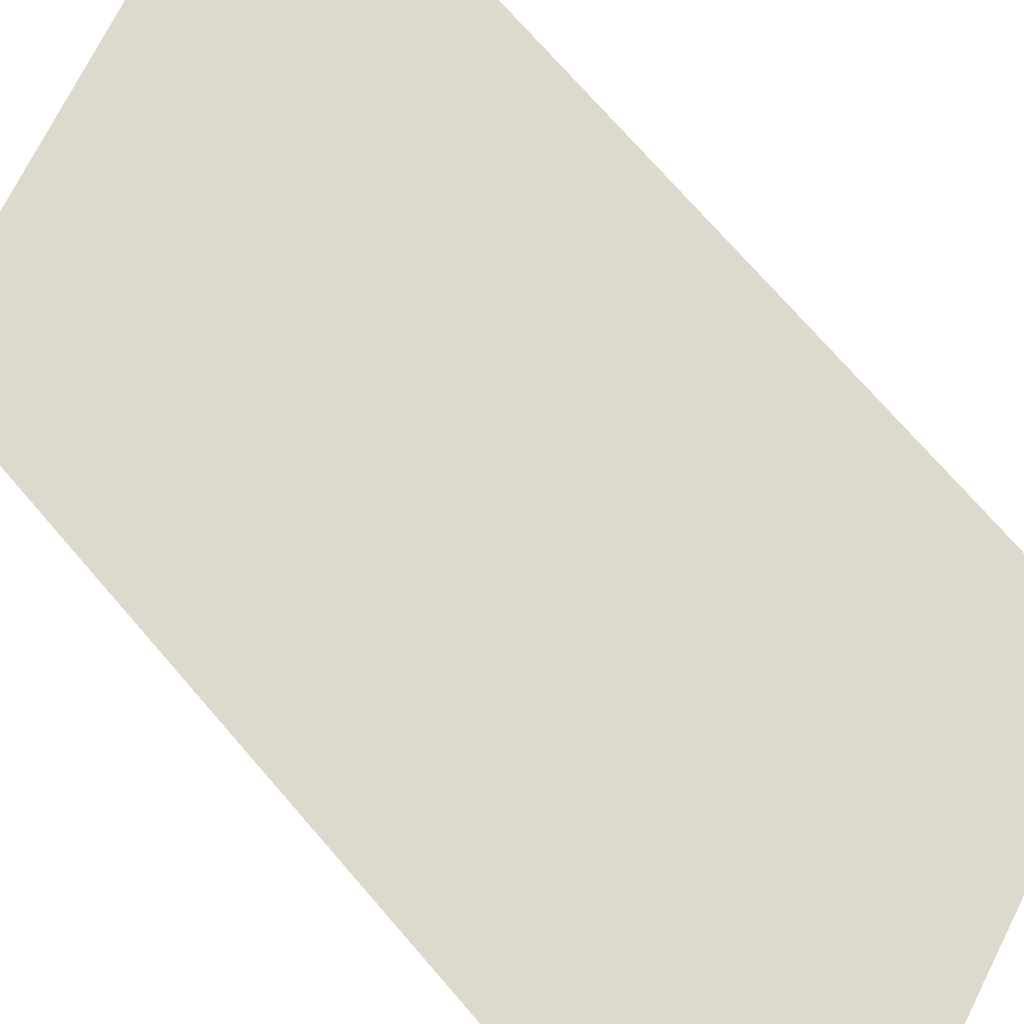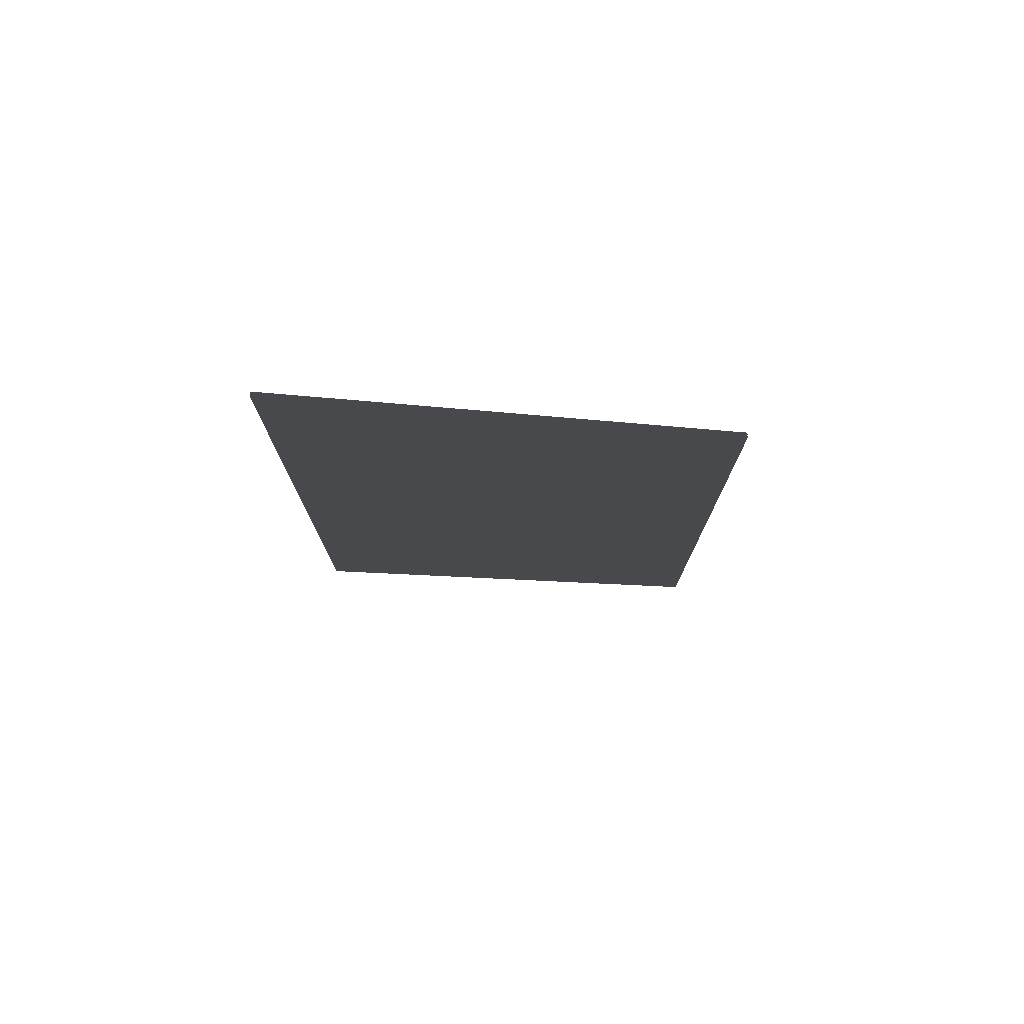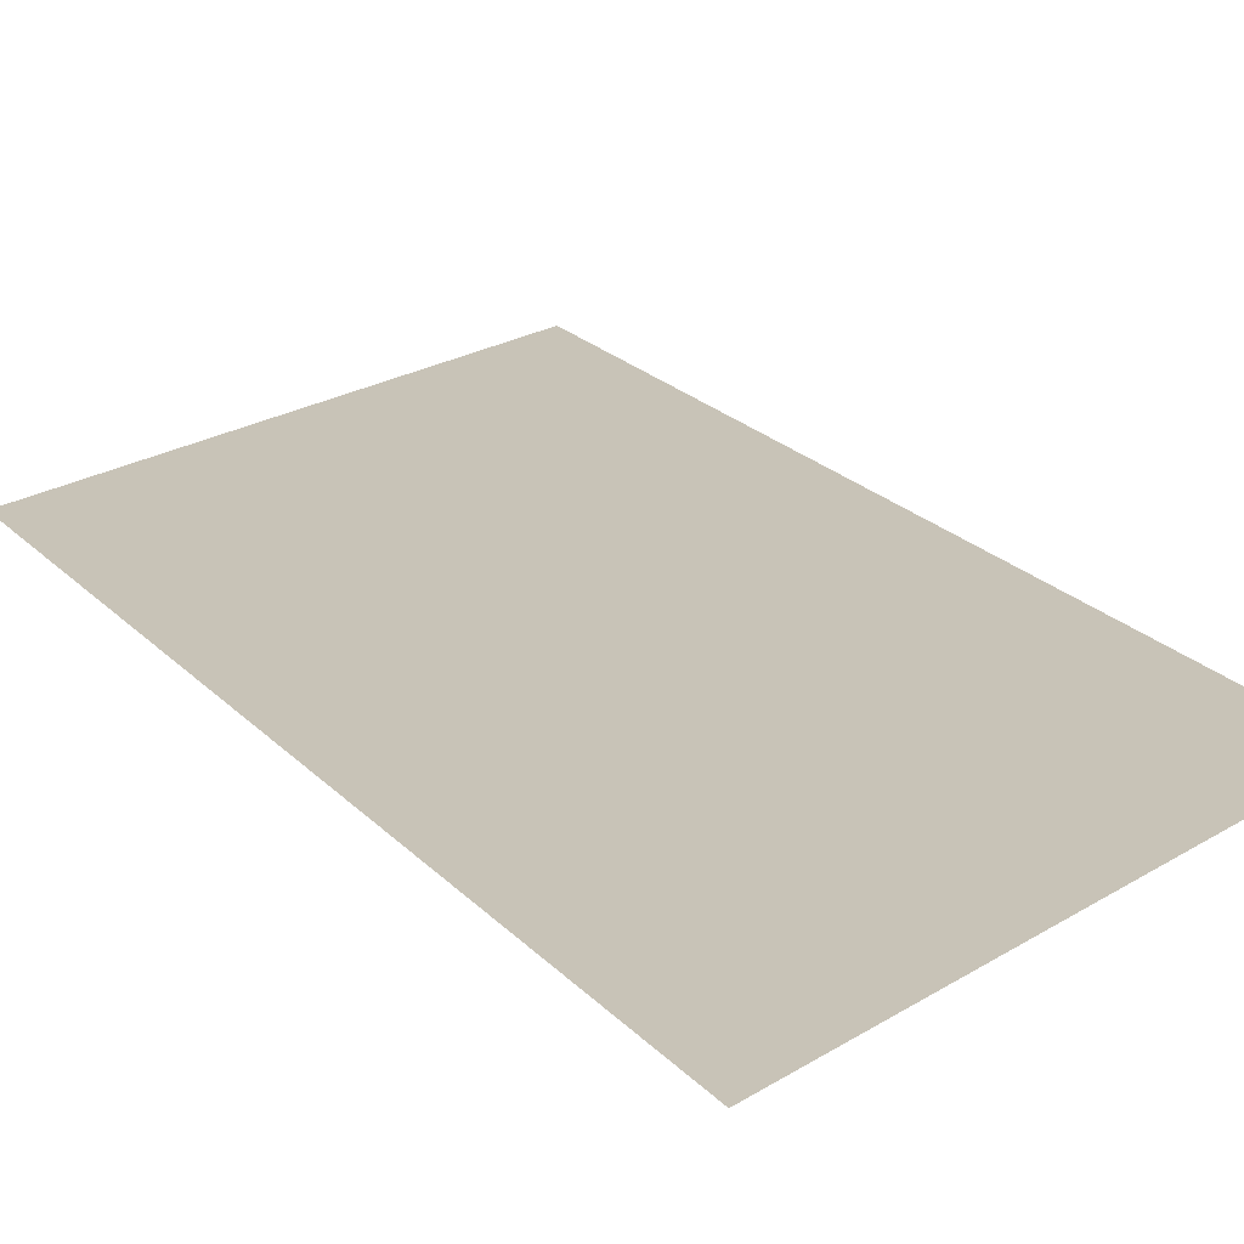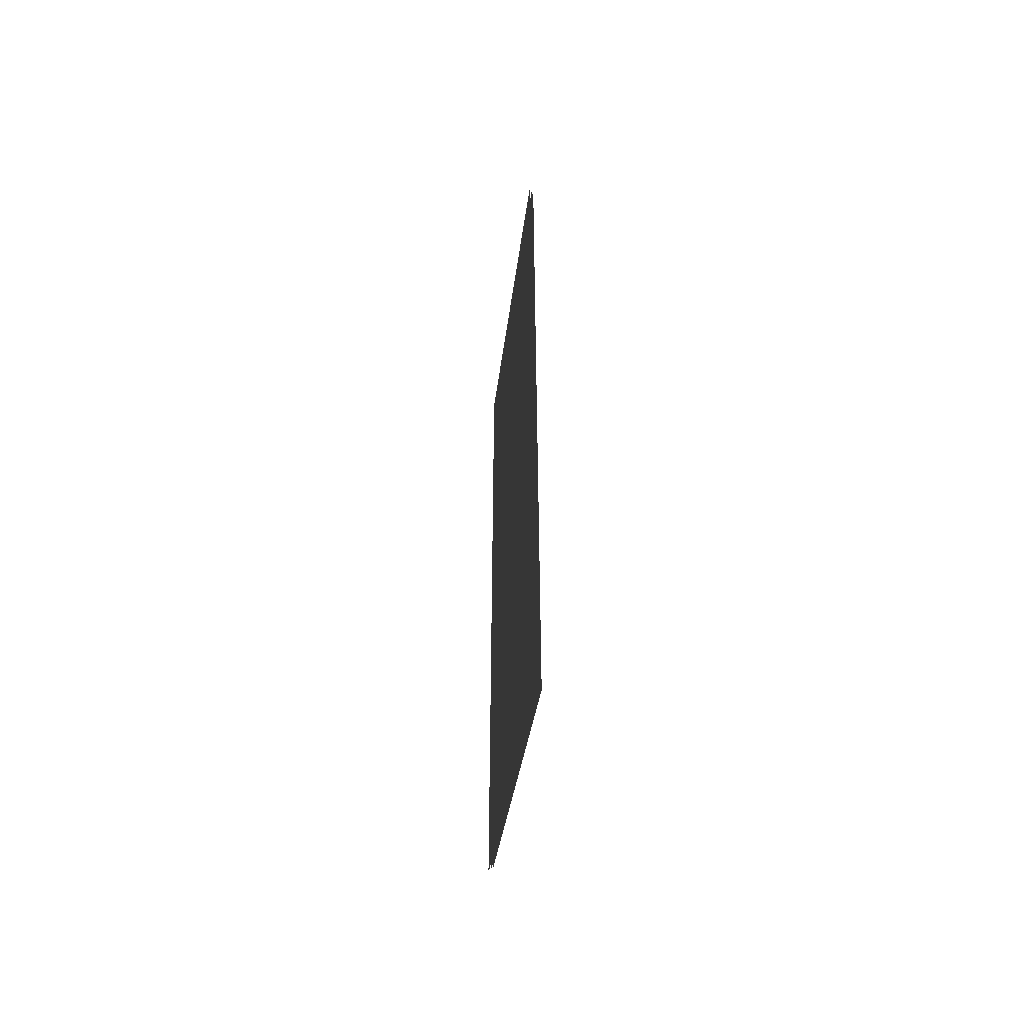
<metadata>
{"format":"obj","ext":"obj","renderer":"f3d","projection":"perspective","resolution":1024,"background":"white","views":[{"elev":71.9,"azim":-40.7,"up":"+Y"},{"elev":78.0,"azim":-1.5,"up":"+Z"},{"elev":19.7,"azim":152.1,"up":"+Y"},{"elev":-51.1,"azim":84.2,"up":"+Z"}]}
</metadata>
<code>
g MetroArea_Bridge_SteelFrame_12
v 5.104 0.00951 -11.67
v 5.104 0.009509 7.391
v -5.104 0.009509 11.67
v -5.104 0.00951 -7.391
v 5.104 -0.02642 -11.67
v -5.104 -0.02642 -7.391
v -5.104 -0.02642 11.67
v 5.104 -0.02642 7.391
v -4.826 -0.08868 11.55
v -0.09176 -0.08868 9.291
v -0.139 -0.08868 9.311
v -4.826 -0.08868 11.55
v 4.826 -0.08868 7.507
v 0.1863 -0.08868 9.174
v 1.645 -0.08868 8.562
v 3.236 -0.08868 7.895
v 4.826 -0.08868 7.229
v 4.826 -0.08868 -11.55
v -0.139 -0.08868 -9.194
v -0.09176 -0.08868 -9.214
v 4.826 -0.08868 -11.55
v 0.1863 -0.08868 -9.331
v 1.645 -0.08868 -9.942
v 3.236 -0.08868 -10.61
v 4.826 -0.08868 -11.28
v 1.076 -0.06981 -9.982
v 1.076 -0.06981 9.079
v -0.9387 -0.06981 9.924
v -0.9387 -0.06981 -9.137
v -2.952 -0.06981 -8.293
v -0.9387 -0.06981 -9.137
v -0.9387 -0.06981 9.924
v -2.952 -0.06981 10.77
v -5.104 -0.06981 -7.39
v -2.952 -0.06981 -8.293
v -2.952 -0.06981 10.77
v -5.104 -0.06981 11.67
v 5.104 -0.06981 -11.67
v 5.104 -0.06981 7.39
v 3.089 -0.06981 8.235
v 3.089 -0.06981 -10.83
v 1.076 -0.06981 -9.982
v 3.089 -0.06981 -10.83
v 3.089 -0.06981 8.235
v 1.076 -0.06981 9.079
v -1.644 -0.08868 5.534
v -1.644 -0.08868 7.702
v -0.139 -0.08868 7.071
v -0.139 -0.08868 4.903
v -1.644 -0.08868 7.767
v -1.644 -0.08868 9.942
v -0.139 -0.08868 9.311
v -0.139 -0.08868 7.136
v -3.234 -0.08868 6.201
v -4.826 -0.08868 6.869
v -4.826 -0.08868 9.037
v -3.234 -0.08868 8.369
v -3.234 -0.08868 8.434
v -4.826 -0.08868 9.101
v -4.826 -0.08868 11.28
v -3.234 -0.08868 10.61
v -3.234 -0.08868 8.369
v -1.644 -0.08868 7.702
v -1.644 -0.08868 5.534
v -3.234 -0.08868 6.201
v -3.234 -0.08868 10.61
v -1.644 -0.08868 9.942
v -1.644 -0.08868 7.767
v -3.234 -0.08868 8.434
v -4.826 -0.08868 11.55
v -4.826 -0.08868 11.28
v -5.104 -0.08868 11.67
v -5.104 -0.08868 -7.39
v -4.826 -0.08868 -7.229
v -4.826 -0.08868 -7.507
v -4.826 -0.08868 -7.507
v -4.826 -0.08868 -7.229
v -3.234 -0.08868 -7.896
v -1.644 -0.08868 -8.563
v -0.139 -0.08868 -9.194
v 4.826 -0.08868 -11.55
v -1.644 -0.08868 0.8385
v -1.644 -0.08868 2.97
v -0.139 -0.08868 2.339
v -0.139 -0.08868 0.2074
v -3.234 -0.08868 3.701
v -4.826 -0.08868 4.368
v -4.826 -0.08868 6.543
v -3.234 -0.08868 5.876
v -3.234 -0.08868 5.876
v -1.644 -0.08868 5.209
v -1.644 -0.08868 3.034
v -3.234 -0.08868 3.701
v -1.644 -0.08868 -1.662
v -1.644 -0.08868 0.5132
v -0.139 -0.08868 -0.1179
v -0.139 -0.08868 -2.293
v -3.234 -0.08868 -1.059
v -3.234 -0.08868 -3.19
v -4.826 -0.08868 -2.523
v -4.826 -0.08868 -0.3918
v -3.234 -0.08868 -0.9949
v -4.826 -0.08868 -0.3275
v -4.826 -0.08868 1.848
v -3.234 -0.08868 1.18
v -1.644 -0.08868 -3.857
v -3.234 -0.08868 -3.19
v -3.234 -0.08868 -1.059
v -1.644 -0.08868 -1.726
v -3.234 -0.08868 1.18
v -1.644 -0.08868 0.5132
v -1.644 -0.08868 -1.662
v -3.234 -0.08868 -0.9949
v -1.644 -0.08868 -1.726
v -0.139 -0.08868 -2.357
v -0.139 -0.08868 -4.488
v -1.644 -0.08868 -3.857
v 3.236 -0.08868 3.488
v 3.236 -0.08868 5.656
v 4.826 -0.08868 4.989
v 4.826 -0.08868 2.821
v 3.236 -0.08868 5.72
v 3.236 -0.08868 7.895
v 4.826 -0.08868 7.229
v 4.826 -0.08868 5.054
v 1.645 -0.08868 4.155
v 0.1863 -0.08868 4.767
v 0.1863 -0.08868 6.935
v 1.645 -0.08868 6.323
v 1.645 -0.08868 6.387
v 0.1863 -0.08868 6.999
v 0.1863 -0.08868 9.174
v 1.645 -0.08868 8.562
v 1.645 -0.08868 6.323
v 3.236 -0.08868 5.656
v 3.236 -0.08868 3.488
v 1.645 -0.08868 4.155
v 1.645 -0.08868 8.562
v 3.236 -0.08868 7.895
v 3.236 -0.08868 5.72
v 1.645 -0.08868 6.387
v 3.236 -0.08868 -1.208
v 3.236 -0.08868 0.9233
v 4.826 -0.08868 0.2565
v 4.826 -0.08868 -1.875
v 1.645 -0.08868 1.655
v 0.1863 -0.08868 2.266
v 0.1863 -0.08868 4.441
v 1.645 -0.08868 3.83
v 1.645 -0.08868 3.83
v 3.236 -0.08868 3.163
v 3.236 -0.08868 0.9876
v 1.645 -0.08868 1.655
v 3.236 -0.08868 -3.708
v 3.236 -0.08868 -1.533
v 4.826 -0.08868 -2.2
v 4.826 -0.08868 -4.375
v 1.645 -0.08868 -3.105
v 1.645 -0.08868 -5.237
v 0.1863 -0.08868 -4.625
v 0.1863 -0.08868 -2.494
v 1.645 -0.08868 -3.041
v 0.1863 -0.08868 -2.429
v 0.1863 -0.08868 -0.2543
v 1.645 -0.08868 -0.8661
v 3.236 -0.08868 -5.904
v 1.645 -0.08868 -5.237
v 1.645 -0.08868 -3.105
v 3.236 -0.08868 -3.772
v 1.645 -0.08868 -0.8661
v 3.236 -0.08868 -1.533
v 3.236 -0.08868 -3.708
v 1.645 -0.08868 -3.041
v 3.236 -0.08868 -3.772
v 4.826 -0.08868 -4.439
v 4.826 -0.08868 -6.57
v 3.236 -0.08868 -5.904
v -0.09176 -0.08868 9.291
v 0.1863 -0.08868 9.174
v 0.1863 -0.08868 -9.331
v -0.09176 -0.08868 -9.214
v -0.139 -0.08868 9.311
v -0.139 -0.08868 -9.194
v -4.826 -0.08868 9.101
v -3.234 -0.08868 8.369
v -4.826 -0.08868 9.037
v -3.234 -0.08868 8.434
v -1.644 -0.08868 7.702
v -1.644 -0.08868 7.767
v -0.139 -0.08868 7.071
v -0.139 -0.08868 7.136
v -4.826 -0.08868 -0.3275
v -3.234 -0.08868 -1.059
v -4.826 -0.08868 -0.3918
v -3.234 -0.08868 -0.9949
v -1.644 -0.08868 -1.726
v -1.644 -0.08868 -1.662
v -0.139 -0.08868 -2.357
v -0.139 -0.08868 -2.293
v -4.826 -0.08868 4.368
v -3.234 -0.08868 3.637
v -4.826 -0.08868 4.304
v -3.234 -0.08868 3.701
v -1.644 -0.08868 2.97
v -1.644 -0.08868 3.034
v -0.139 -0.08868 2.339
v -0.139 -0.08868 2.403
v -1.644 -0.08868 3.034
v -1.644 -0.08868 5.209
v -0.139 -0.08868 4.578
v -0.139 -0.08868 2.403
v -3.234 -0.08868 3.637
v -3.234 -0.08868 1.505
v -4.826 -0.08868 2.173
v -4.826 -0.08868 4.304
v -1.644 -0.08868 0.8385
v -3.234 -0.08868 1.505
v -3.234 -0.08868 3.637
v -1.644 -0.08868 2.97
v 3.236 -0.08868 0.9876
v 3.236 -0.08868 3.163
v 4.826 -0.08868 2.496
v 4.826 -0.08868 0.3208
v 1.645 -0.08868 1.59
v 1.645 -0.08868 -0.5408
v 0.1863 -0.08868 0.07102
v 0.1863 -0.08868 2.202
v 3.236 -0.08868 -1.208
v 1.645 -0.08868 -0.5408
v 1.645 -0.08868 1.59
v 3.236 -0.08868 0.9233
v -1.644 -0.08868 -8.563
v -1.644 -0.08868 -6.422
v -0.139 -0.08868 -7.053
v -0.139 -0.08868 -9.194
v -3.234 -0.08868 -5.691
v -4.826 -0.08868 -5.023
v -4.826 -0.08868 -2.848
v -3.234 -0.08868 -3.516
v -3.234 -0.08868 -3.516
v -1.644 -0.08868 -4.183
v -1.644 -0.08868 -6.358
v -3.234 -0.08868 -5.691
v 3.236 -0.08868 -10.61
v 3.236 -0.08868 -8.468
v 4.826 -0.08868 -9.135
v 4.826 -0.08868 -11.28
v 1.645 -0.08868 -7.737
v 0.1863 -0.08868 -7.125
v 0.1863 -0.08868 -4.95
v 1.645 -0.08868 -5.562
v 1.645 -0.08868 -5.562
v 3.236 -0.08868 -6.229
v 3.236 -0.08868 -8.404
v 1.645 -0.08868 -7.737
v -4.826 -0.08868 -5.023
v -3.234 -0.08868 -5.755
v -4.826 -0.08868 -5.088
v -3.234 -0.08868 -5.691
v -1.644 -0.08868 -6.422
v -1.644 -0.08868 -6.358
v -0.139 -0.08868 -7.053
v -0.139 -0.08868 -6.989
v -3.234 -0.08868 -5.755
v -3.234 -0.08868 -7.896
v -4.826 -0.08868 -7.229
v -4.826 -0.08868 -5.088
v -1.644 -0.08868 -8.563
v -3.234 -0.08868 -7.896
v -3.234 -0.08868 -5.755
v -1.644 -0.08868 -6.422
v 1.645 -0.08868 -7.801
v 1.645 -0.08868 -9.942
v 0.1863 -0.08868 -9.331
v 0.1863 -0.08868 -7.189
v 3.236 -0.08868 -10.61
v 1.645 -0.08868 -9.942
v 1.645 -0.08868 -7.801
v 3.236 -0.08868 -8.468
v -1.644 -0.08868 -6.358
v -1.644 -0.08868 -4.183
v -0.139 -0.08868 -4.814
v -0.139 -0.08868 -6.989
v 3.236 -0.08868 -8.404
v 3.236 -0.08868 -6.229
v 4.826 -0.08868 -6.896
v 4.826 -0.08868 -9.071
v 3.236 -0.08868 5.72
v 4.826 -0.08868 5.054
v 4.826 -0.08868 4.989
v 3.236 -0.08868 5.656
v 1.645 -0.08868 6.387
v 1.645 -0.08868 6.323
v 0.1863 -0.08868 6.999
v 0.1863 -0.08868 6.935
v 3.236 -0.08868 -3.708
v 4.826 -0.08868 -4.375
v 4.826 -0.08868 -4.439
v 3.236 -0.08868 -3.772
v 1.645 -0.08868 -3.041
v 1.645 -0.08868 -3.105
v 0.1863 -0.08868 -2.429
v 0.1863 -0.08868 -2.494
v 3.236 -0.08868 0.9876
v 4.826 -0.08868 0.3208
v 4.826 -0.08868 0.2565
v 3.236 -0.08868 0.9233
v 1.645 -0.08868 1.655
v 1.645 -0.08868 1.59
v 0.1863 -0.08868 2.266
v 0.1863 -0.08868 2.202
v 3.236 -0.08868 -8.404
v 4.826 -0.08868 -9.071
v 4.826 -0.08868 -9.135
v 3.236 -0.08868 -8.468
v 1.645 -0.08868 -7.737
v 1.645 -0.08868 -7.801
v 0.1863 -0.08868 -7.125
v 0.1863 -0.08868 -7.189
v -3.234 -0.08868 5.876
v -4.826 -0.08868 6.543
v -4.826 -0.08868 6.82
v -3.234 -0.08868 6.153
v -1.644 -0.08868 5.209
v -1.644 -0.08868 5.488
v -0.139 -0.08868 4.857
v -0.139 -0.08868 4.578
v 1.645 -0.08868 3.83
v 0.1863 -0.08868 4.441
v 0.1863 -0.08868 4.719
v 1.645 -0.08868 4.108
v 3.236 -0.08868 3.163
v 3.236 -0.08868 3.441
v 4.826 -0.08868 2.774
v 4.826 -0.08868 2.496
v -3.234 -0.08868 6.153
v -4.826 -0.08868 6.82
v -4.826 -0.08868 6.869
v -3.234 -0.08868 6.201
v -1.644 -0.08868 5.488
v -1.644 -0.08868 5.534
v -0.139 -0.08868 4.857
v -0.139 -0.08868 4.903
v 1.645 -0.08868 4.108
v 0.1863 -0.08868 4.719
v 0.1863 -0.08868 4.767
v 1.645 -0.08868 4.155
v 3.236 -0.08868 3.441
v 3.236 -0.08868 3.488
v 4.826 -0.08868 2.774
v 4.826 -0.08868 2.821
v -3.234 -0.08868 1.18
v -4.826 -0.08868 1.848
v -4.826 -0.08868 2.129
v -3.234 -0.08868 1.462
v -1.644 -0.08868 0.5132
v -1.644 -0.08868 0.7949
v -0.139 -0.08868 0.1638
v -0.139 -0.08868 -0.1179
v 1.645 -0.08868 -0.8661
v 0.1863 -0.08868 -0.2543
v 0.1863 -0.08868 0.02375
v 1.645 -0.08868 -0.5881
v 3.236 -0.08868 -1.533
v 3.236 -0.08868 -1.255
v 4.826 -0.08868 -1.922
v 4.826 -0.08868 -2.2
v -3.234 -0.08868 1.462
v -4.826 -0.08868 2.129
v -4.826 -0.08868 2.173
v -3.234 -0.08868 1.505
v -1.644 -0.08868 0.7949
v -1.644 -0.08868 0.8385
v -0.139 -0.08868 0.1638
v -0.139 -0.08868 0.2074
v 1.645 -0.08868 -0.5881
v 0.1863 -0.08868 0.02375
v 0.1863 -0.08868 0.07102
v 1.645 -0.08868 -0.5408
v 3.236 -0.08868 -1.255
v 3.236 -0.08868 -1.208
v 4.826 -0.08868 -1.922
v 4.826 -0.08868 -1.875
v -3.234 -0.08868 -3.516
v -4.826 -0.08868 -2.848
v -4.826 -0.08868 -2.57
v -3.234 -0.08868 -3.238
v -1.644 -0.08868 -4.183
v -1.644 -0.08868 -3.905
v -0.139 -0.08868 -4.536
v -0.139 -0.08868 -4.814
v 1.645 -0.08868 -5.562
v 0.1863 -0.08868 -4.95
v 0.1863 -0.08868 -4.672
v 1.645 -0.08868 -5.284
v 3.236 -0.08868 -6.229
v 3.236 -0.08868 -5.951
v 4.826 -0.08868 -6.618
v 4.826 -0.08868 -6.896
v -3.234 -0.08868 -3.238
v -4.826 -0.08868 -2.57
v -4.826 -0.08868 -2.523
v -3.234 -0.08868 -3.19
v -1.644 -0.08868 -3.905
v -1.644 -0.08868 -3.857
v -0.139 -0.08868 -4.536
v -0.139 -0.08868 -4.488
v 1.645 -0.08868 -5.284
v 0.1863 -0.08868 -4.672
v 0.1863 -0.08868 -4.625
v 1.645 -0.08868 -5.237
v 3.236 -0.08868 -5.951
v 3.236 -0.08868 -5.904
v 4.826 -0.08868 -6.618
v 4.826 -0.08868 -6.57
v -4.826 -0.08868 11.55
v -3.234 -0.08868 10.61
v -4.826 -0.08868 11.28
v -1.644 -0.08868 9.942
v -0.139 -0.08868 9.311
v 4.826 -0.08868 -11.28
v 5.104 -0.08868 -11.67
v 4.826 -0.08868 -11.55
v 5.104 -0.08868 7.39
v 4.826 -0.08868 7.229
v 4.826 -0.08868 7.507
g MetroArea_Bridge_SteelFrame_12_0
f 3 2 1
f 4 3 1
f 7 6 5
f 8 7 5
g MetroArea_Bridge_SteelFrame_12_1
f 11 10 9
f 10 13 12
f 10 14 13
f 14 15 13
f 15 16 13
f 16 17 13
f 20 19 18
f 22 20 21
f 23 22 21
f 24 23 21
f 25 24 21
f 28 27 26
f 29 28 26
f 32 31 30
f 33 32 30
f 36 35 34
f 37 36 34
f 40 39 38
f 41 40 38
f 44 43 42
f 45 44 42
f 48 47 46
f 49 48 46
f 52 51 50
f 53 52 50
f 56 55 54
f 57 56 54
f 60 59 58
f 61 60 58
f 64 63 62
f 65 64 62
f 68 67 66
f 69 68 66
f 72 71 70
f 71 72 73
f 74 71 73
f 75 74 73
f 78 77 76
f 79 78 76
f 80 79 76
f 80 76 81
f 84 83 82
f 85 84 82
f 88 87 86
f 89 88 86
f 92 91 90
f 93 92 90
f 96 95 94
f 97 96 94
f 100 99 98
f 101 100 98
f 104 103 102
f 105 104 102
f 108 107 106
f 109 108 106
f 112 111 110
f 113 112 110
f 116 115 114
f 117 116 114
f 120 119 118
f 121 120 118
f 124 123 122
f 125 124 122
f 128 127 126
f 129 128 126
f 132 131 130
f 133 132 130
f 136 135 134
f 137 136 134
f 140 139 138
f 141 140 138
f 144 143 142
f 145 144 142
f 148 147 146
f 149 148 146
f 152 151 150
f 153 152 150
f 156 155 154
f 157 156 154
f 160 159 158
f 161 160 158
f 164 163 162
f 165 164 162
f 168 167 166
f 169 168 166
f 172 171 170
f 173 172 170
f 176 175 174
f 177 176 174
f 180 179 178
f 181 180 178
f 178 182 181
f 182 183 181
f 186 185 184
f 185 187 184
f 185 188 187
f 188 189 187
f 188 190 189
f 190 191 189
f 194 193 192
f 193 195 192
f 193 196 195
f 196 197 195
f 196 198 197
f 198 199 197
f 202 201 200
f 201 203 200
f 201 204 203
f 204 205 203
f 204 206 205
f 206 207 205
f 210 209 208
f 211 210 208
f 214 213 212
f 215 214 212
f 218 217 216
f 219 218 216
f 222 221 220
f 223 222 220
f 226 225 224
f 227 226 224
f 230 229 228
f 231 230 228
f 234 233 232
f 235 234 232
f 238 237 236
f 239 238 236
f 242 241 240
f 243 242 240
f 246 245 244
f 247 246 244
f 250 249 248
f 251 250 248
f 254 253 252
f 255 254 252
f 258 257 256
f 257 259 256
f 257 260 259
f 260 261 259
f 260 262 261
f 262 263 261
f 266 265 264
f 267 266 264
f 270 269 268
f 271 270 268
f 274 273 272
f 275 274 272
f 278 277 276
f 279 278 276
f 282 281 280
f 283 282 280
f 286 285 284
f 287 286 284
f 290 289 288
f 291 290 288
f 291 288 292
f 293 291 292
f 292 294 293
f 294 295 293
f 298 297 296
f 299 298 296
f 299 296 300
f 301 299 300
f 300 302 301
f 302 303 301
f 306 305 304
f 307 306 304
f 307 304 308
f 309 307 308
f 308 310 309
f 310 311 309
f 314 313 312
f 315 314 312
f 315 312 316
f 317 315 316
f 316 318 317
f 318 319 317
f 322 321 320
f 323 322 320
f 323 320 324
f 325 323 324
f 325 324 326
f 324 327 326
f 330 329 328
f 331 330 328
f 331 328 332
f 333 331 332
f 333 332 334
f 332 335 334
f 338 337 336
f 339 338 336
f 339 336 340
f 341 339 340
f 340 342 341
f 342 343 341
f 346 345 344
f 347 346 344
f 347 344 348
f 349 347 348
f 348 350 349
f 350 351 349
f 354 353 352
f 355 354 352
f 355 352 356
f 357 355 356
f 357 356 358
f 356 359 358
f 362 361 360
f 363 362 360
f 363 360 364
f 365 363 364
f 365 364 366
f 364 367 366
f 370 369 368
f 371 370 368
f 371 368 372
f 373 371 372
f 372 374 373
f 374 375 373
f 378 377 376
f 379 378 376
f 379 376 380
f 381 379 380
f 380 382 381
f 382 383 381
f 386 385 384
f 387 386 384
f 387 384 388
f 389 387 388
f 389 388 390
f 388 391 390
f 394 393 392
f 395 394 392
f 395 392 396
f 397 395 396
f 397 396 398
f 396 399 398
f 402 401 400
f 403 402 400
f 403 400 404
f 405 403 404
f 404 406 405
f 406 407 405
f 410 409 408
f 411 410 408
f 411 408 412
f 413 411 412
f 412 414 413
f 414 415 413
f 418 417 416
f 417 419 416
f 419 420 416
f 423 422 421
f 421 422 424
f 425 421 424
f 426 425 424

</code>
